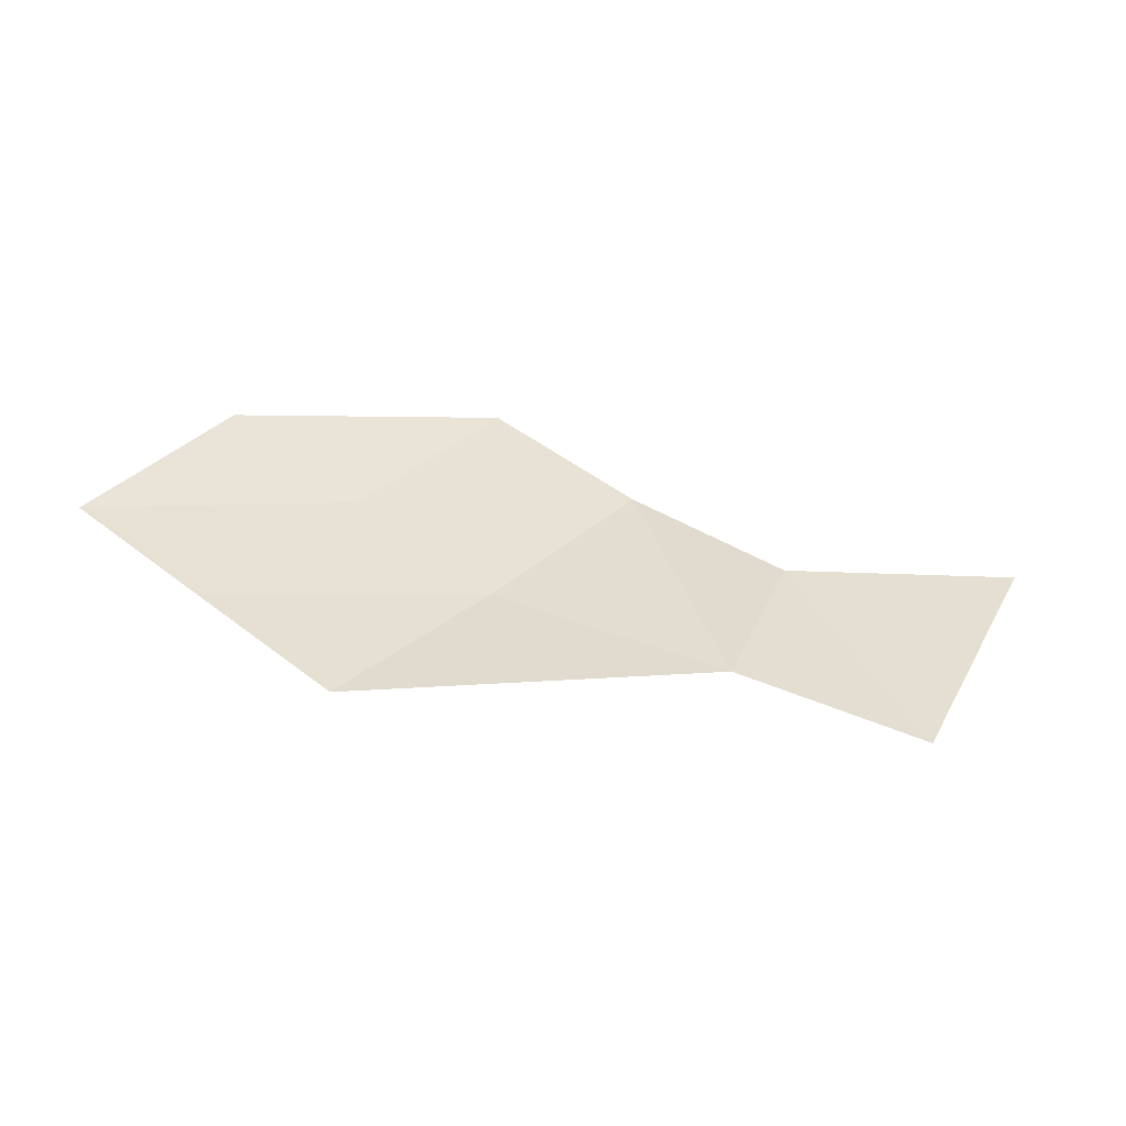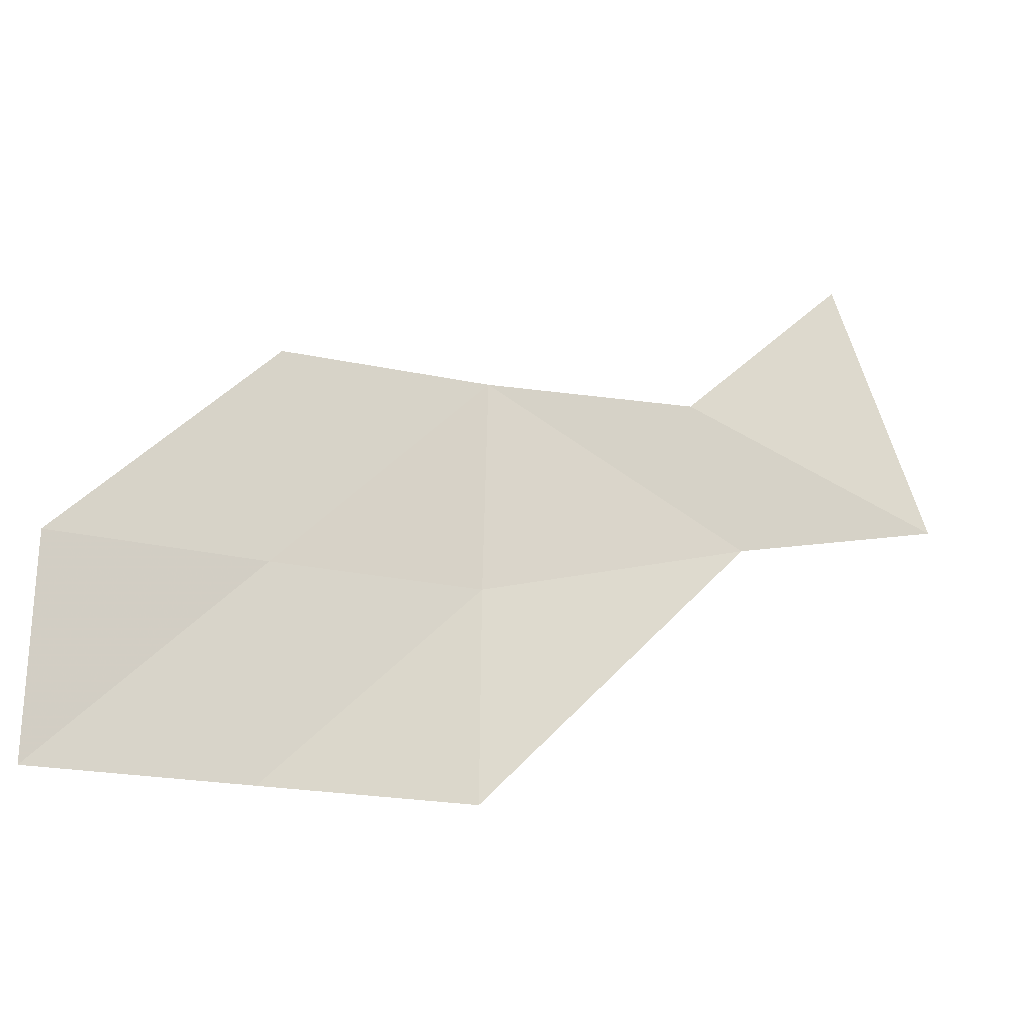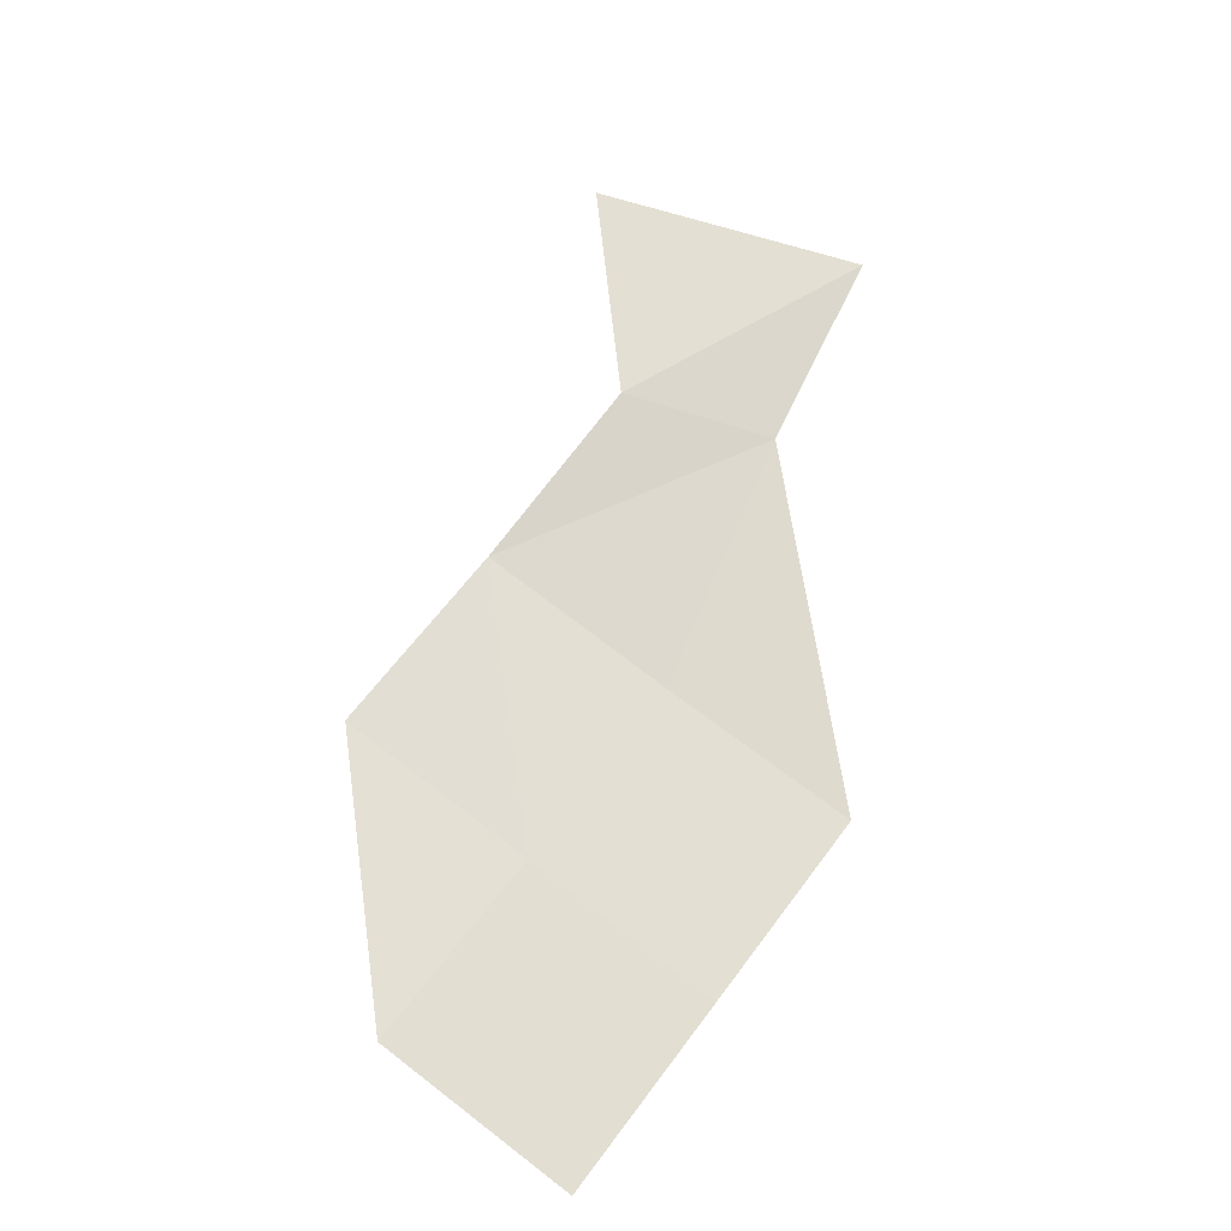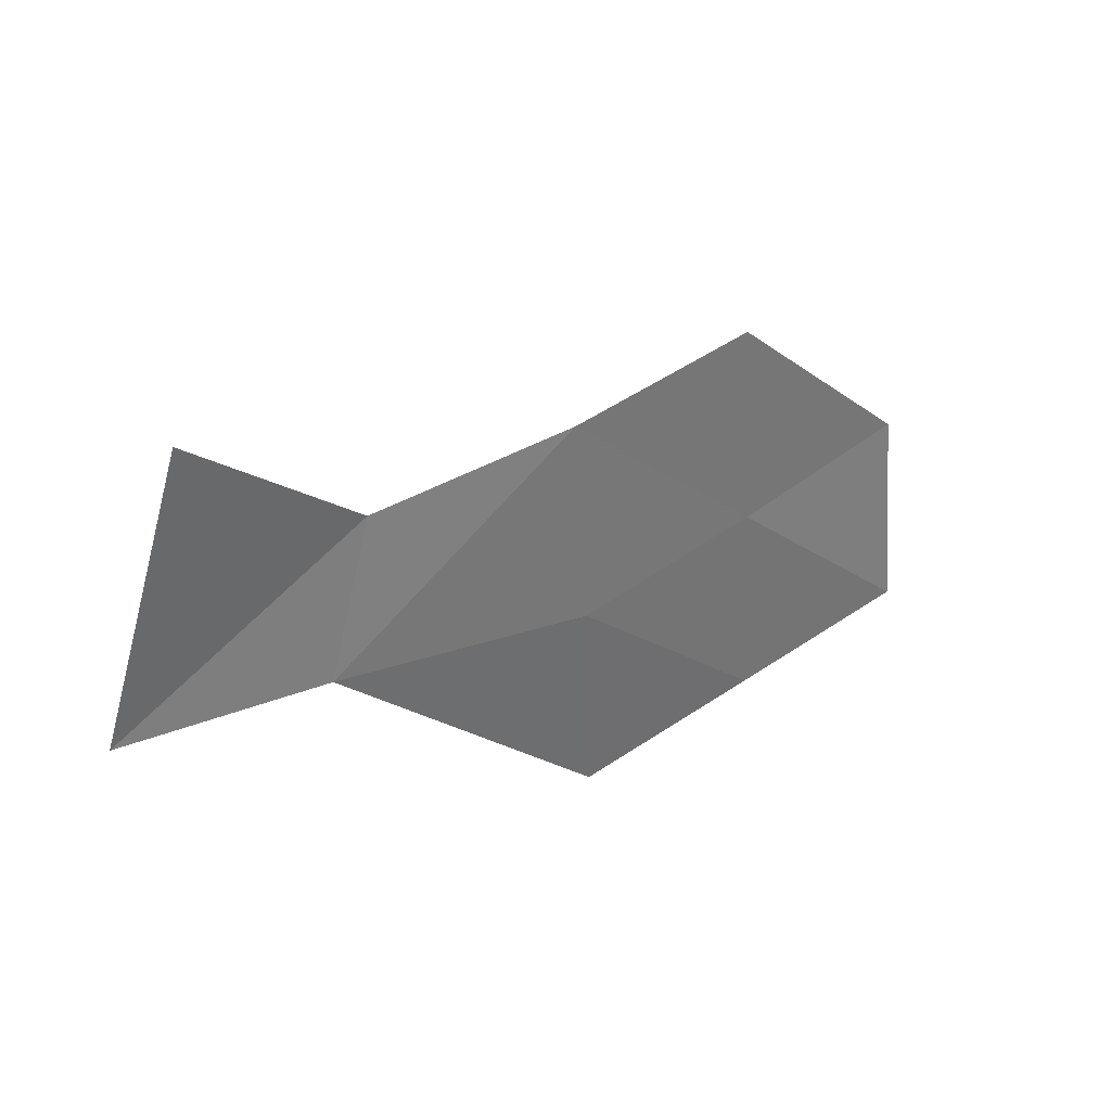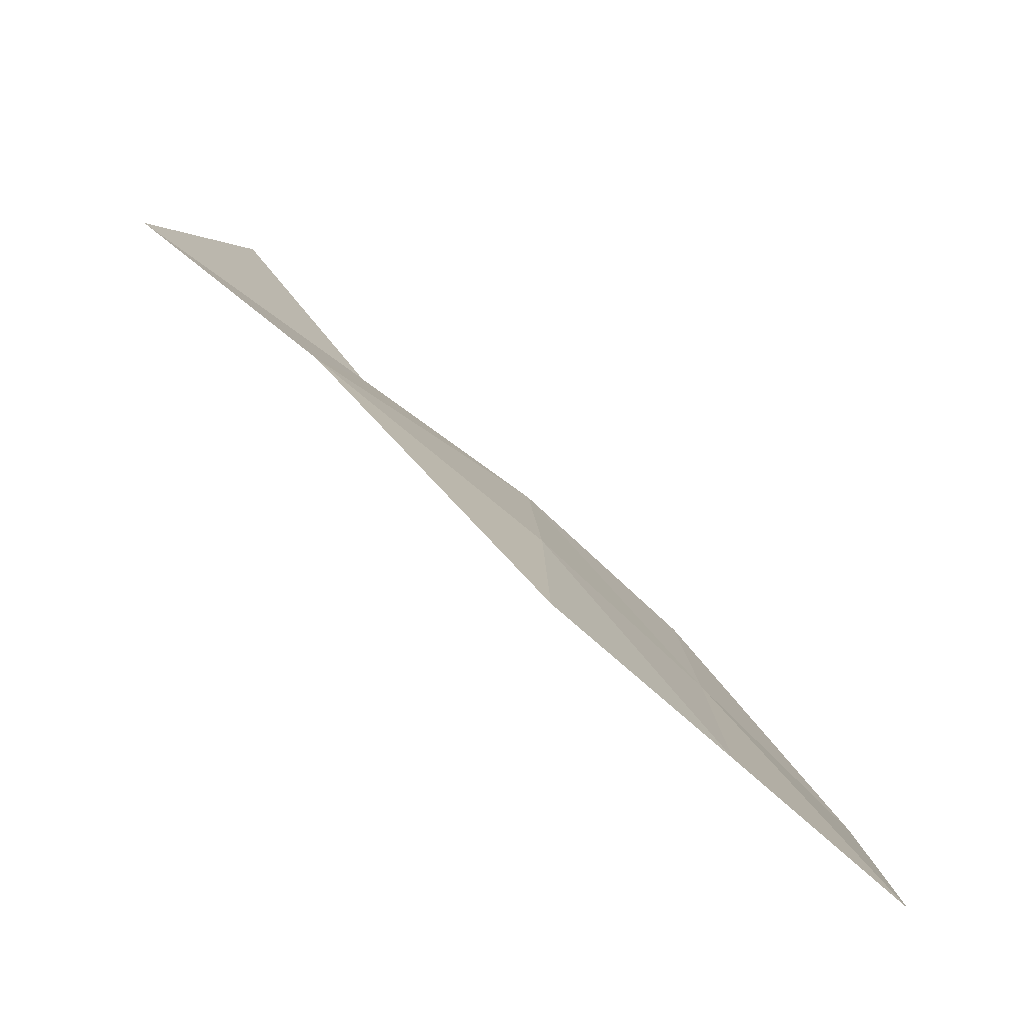
<metadata>
{"format":"obj","ext":"obj","renderer":"f3d","projection":"perspective","resolution":1024,"background":"white","views":[{"elev":35.3,"azim":45.1,"up":"+Z"},{"elev":-22.4,"azim":-17.4,"up":"+Y"},{"elev":68.0,"azim":-53.1,"up":"+Z"},{"elev":41.2,"azim":141.7,"up":"+Y"},{"elev":-74.8,"azim":140.1,"up":"+Y"}]}
</metadata>
<code>
v -303.5 758.1 25.05
v -305.1 762.2 25.53
v -311.1 762.2 25.17
v -297.7 759.3 25.36
v -300.4 766.7 25.44
v -317 756.3 25.04
v -323 756.3 25.6
v -323 750.3 24.85
v -317 750.3 24.65
v -311.1 756.3 24.67
v -311.1 750.3 24.47
v -303.5 758.1 25.05
v -311.1 762.2 25.17
v -317 762.2 25.51
f 3 1 2
f 1 4 2
f 2 4 5
f 8 6 7
f 7 6 14
f 14 6 13
f 6 10 13
f 13 10 12
f 12 10 11
f 11 10 9
f 10 6 9
f 6 8 9

</code>
